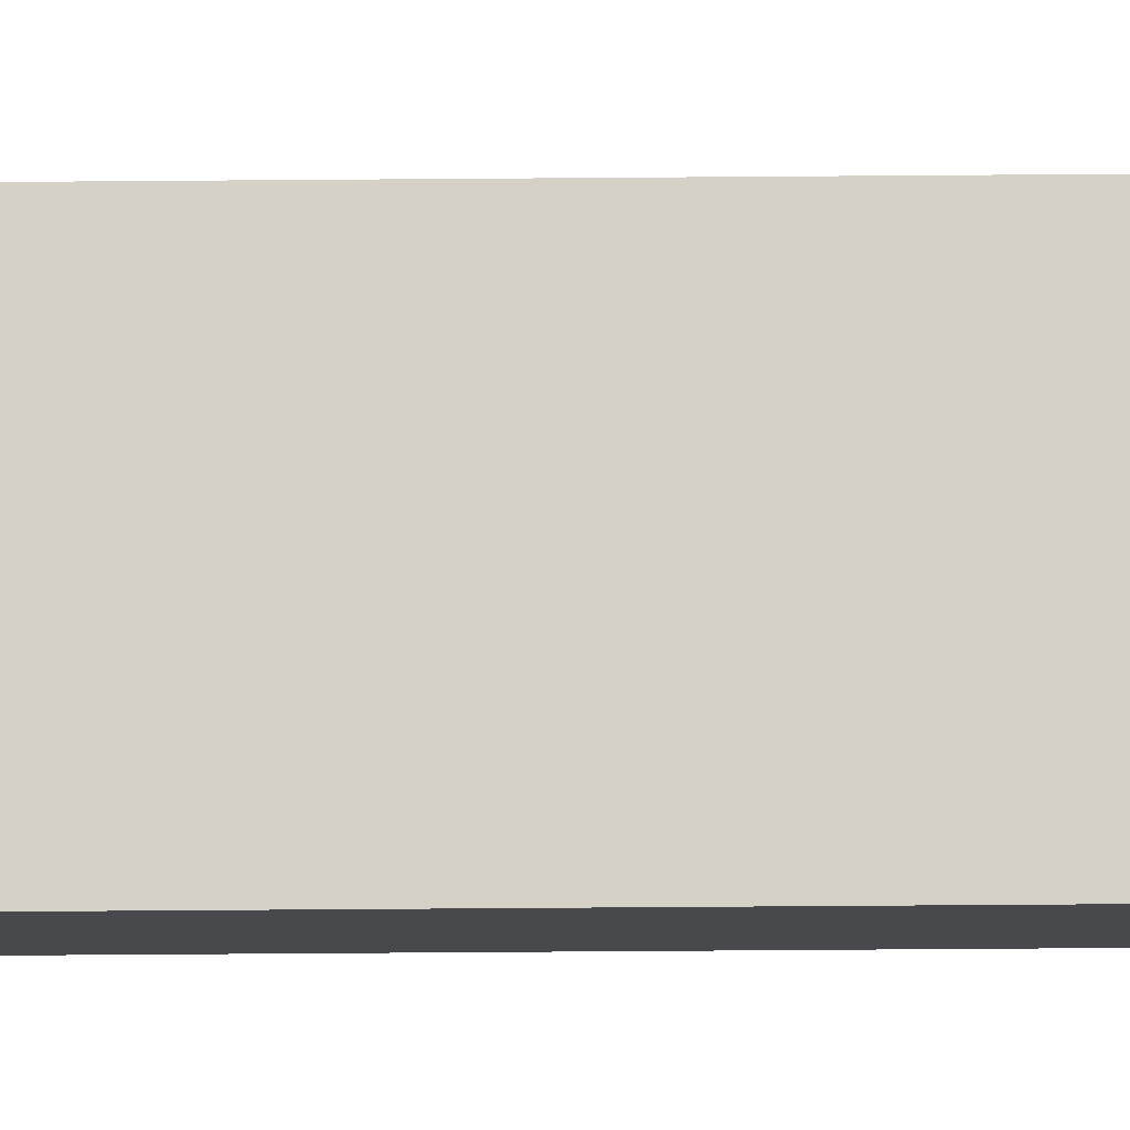
<metadata>
{"format":"obj","ext":"obj","renderer":"f3d","projection":"perspective","resolution":1024,"background":"white","views":[{"elev":-12.2,"azim":91.9,"up":"+Y"}]}
</metadata>
<code>
o Cube.5337_0250
v -1.887 0.459 -1.986
v -1.887 0.459 -2.892
v -1.887 0.48 -1.986
v -1.887 0.48 -2.892
v -1.881 0.459 -2.892
v -1.881 0.459 -1.986
v -1.881 0.48 -2.892
v -1.881 0.48 -1.986
f 2 1 3
f 8 6 5
f 6 1 2
f 5 2 4
f 7 4 3
f 8 3 1
f 2 3 4
f 8 5 7
f 6 2 5
f 5 4 7
f 7 3 8
f 8 1 6

</code>
